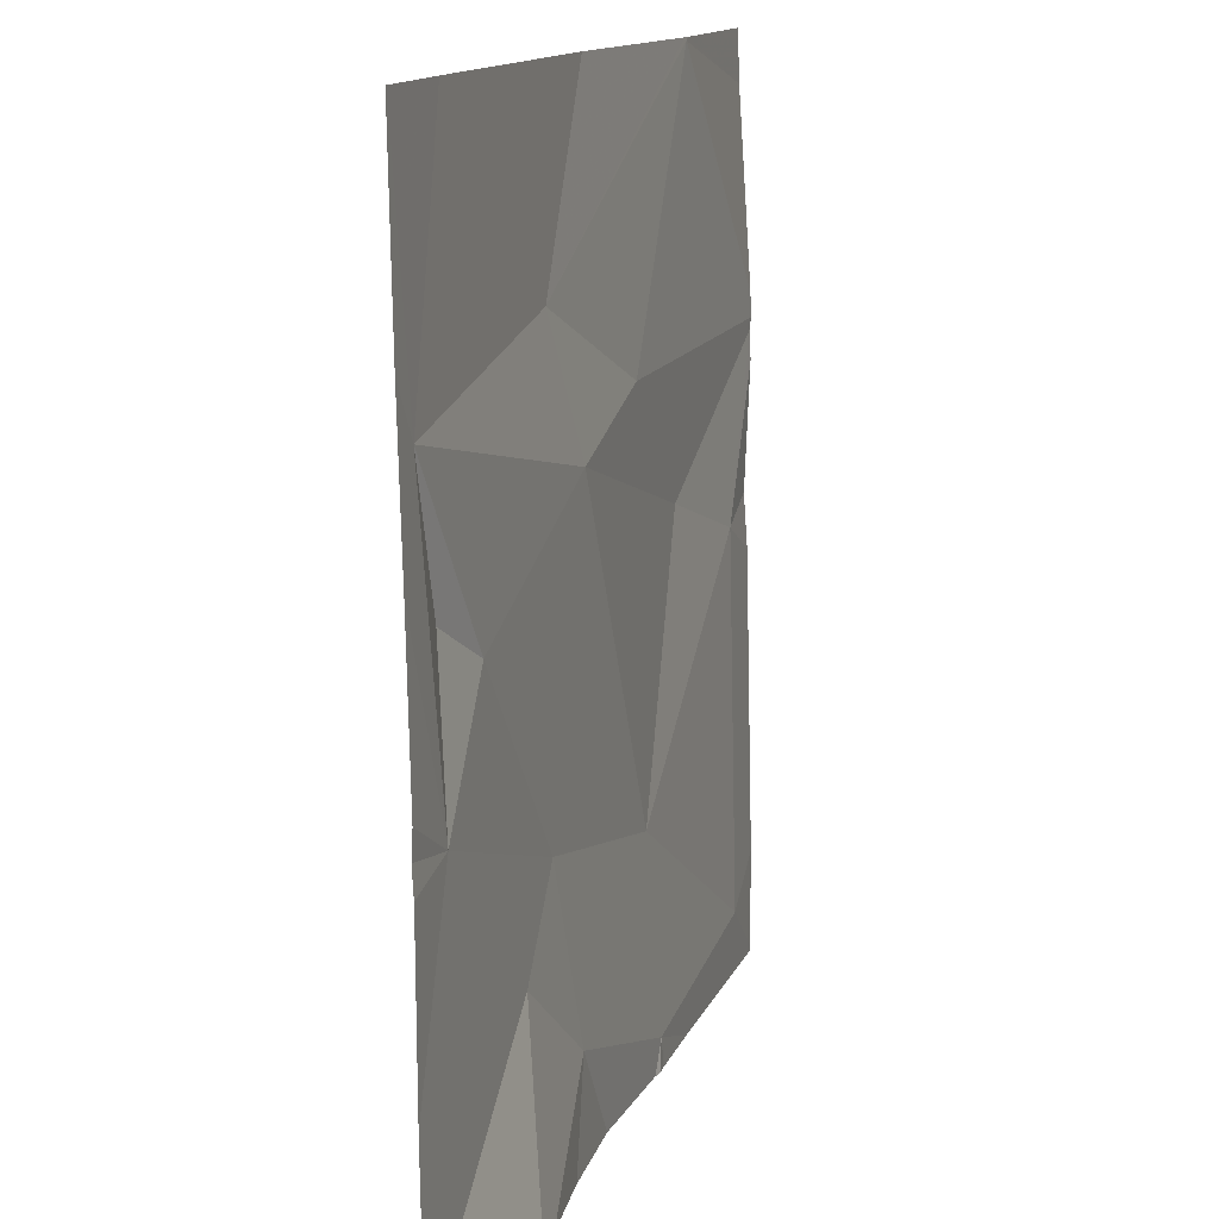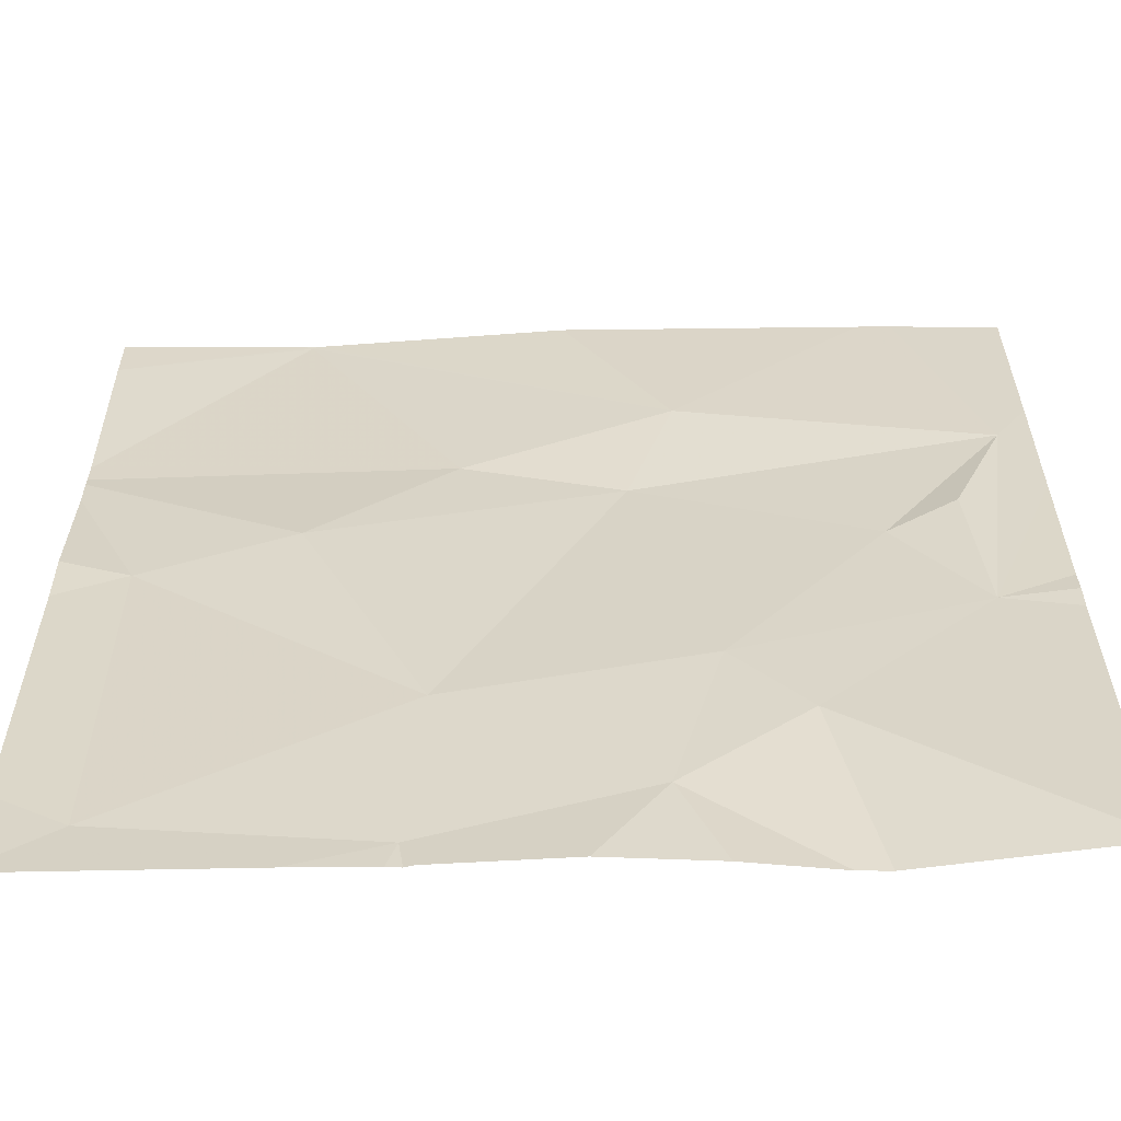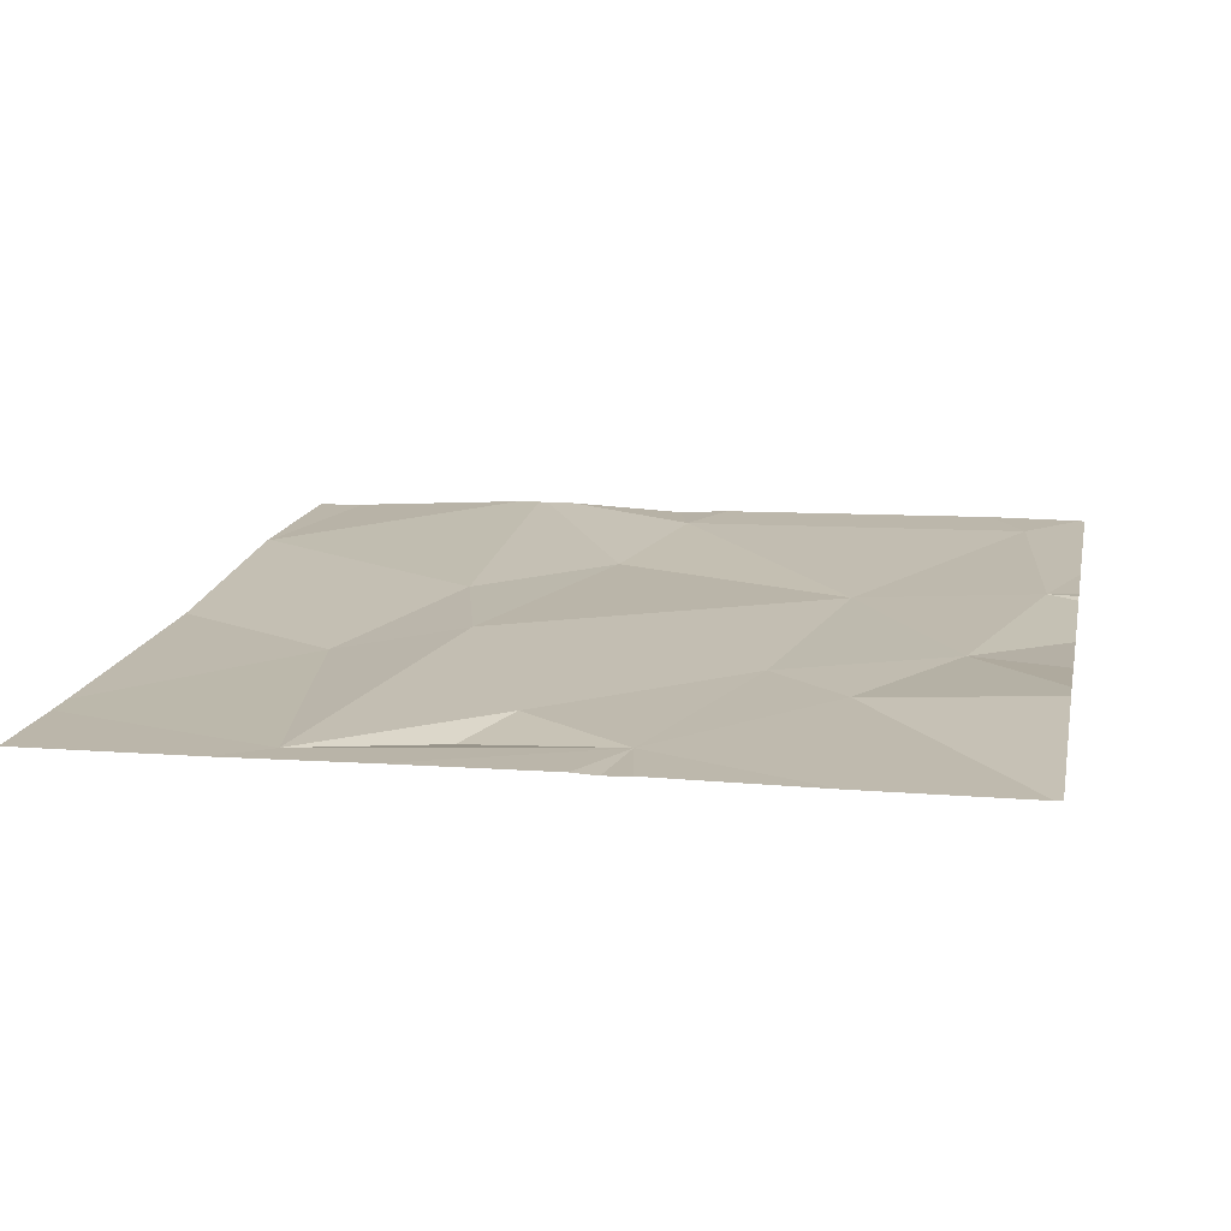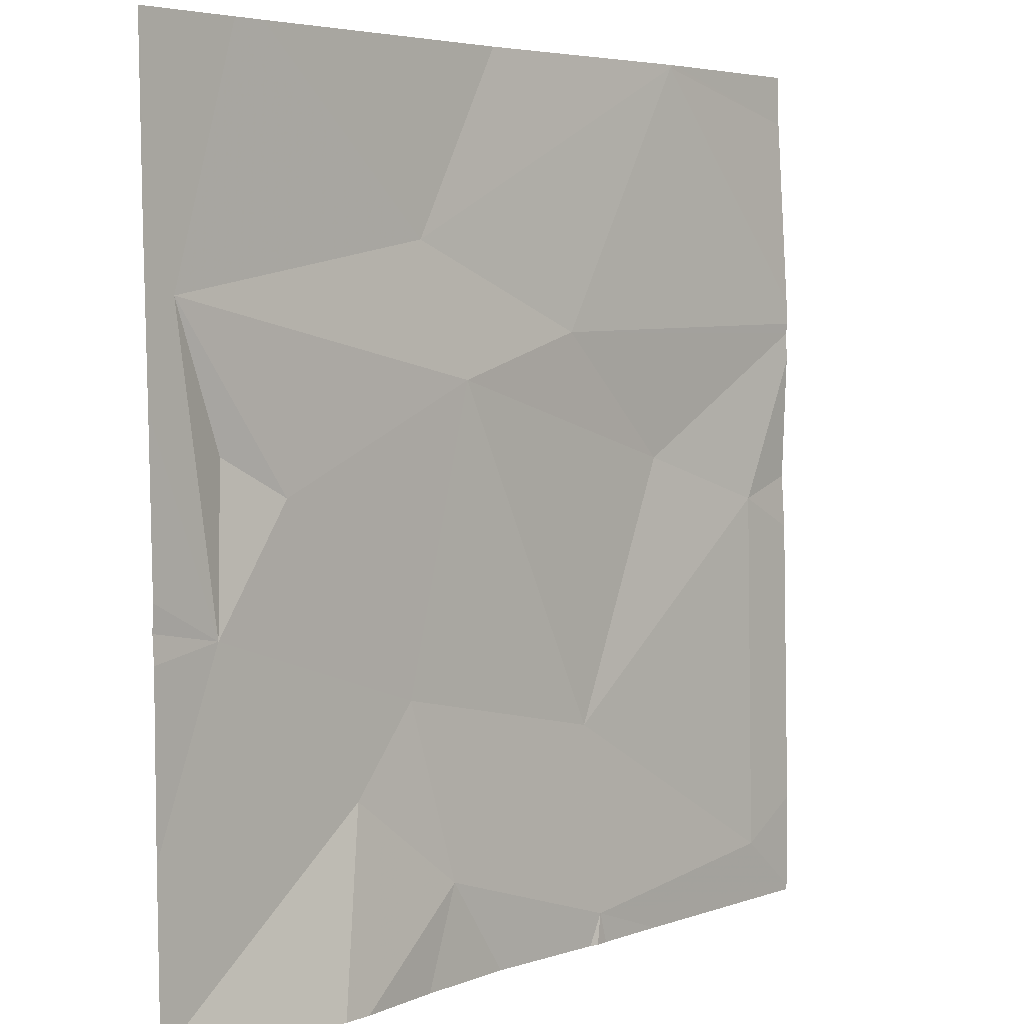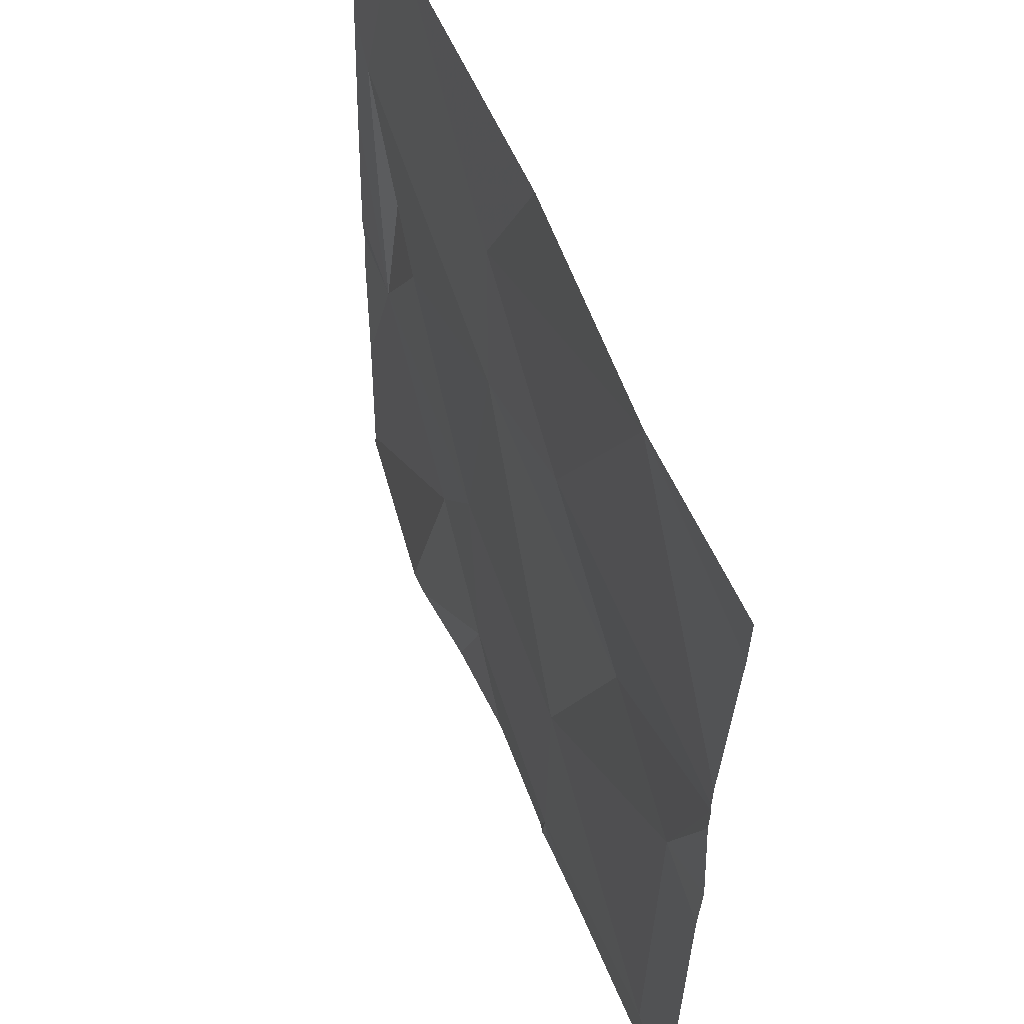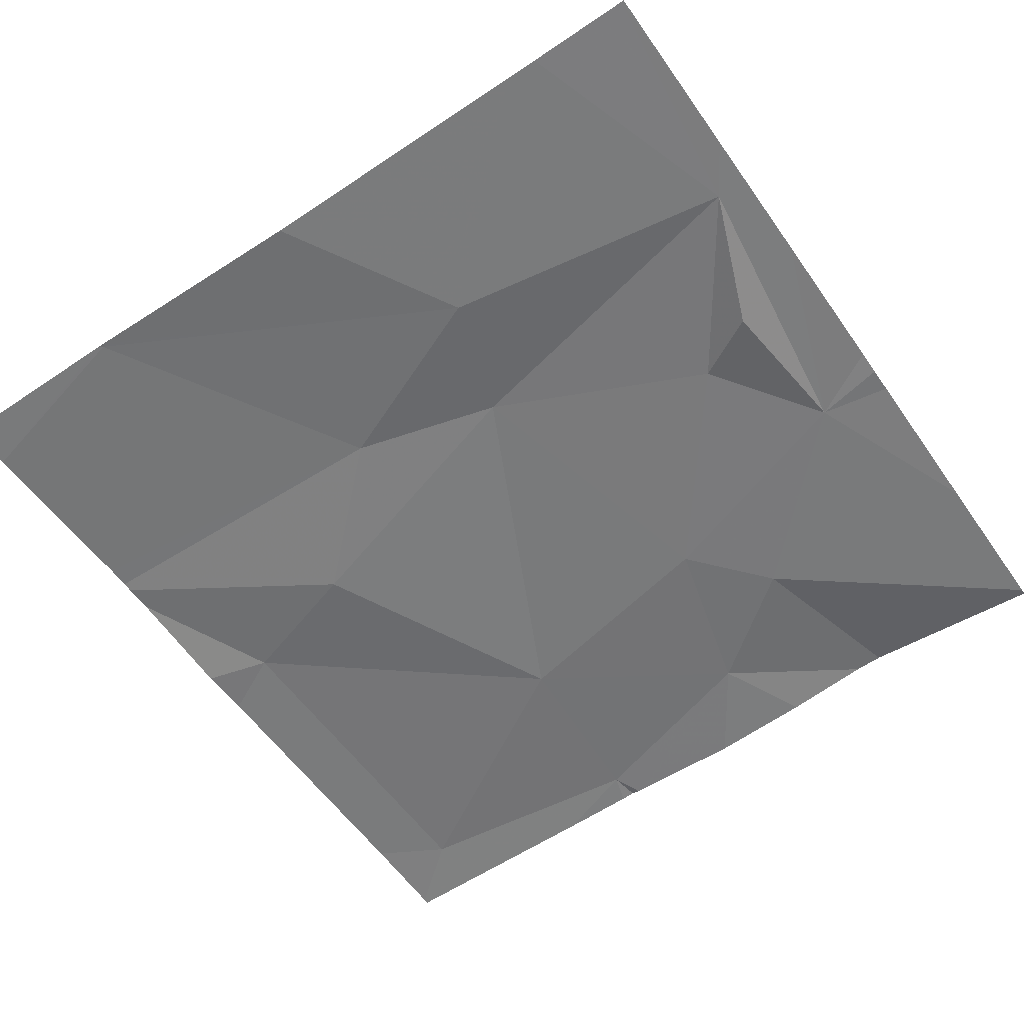
<metadata>
{"format":"obj","ext":"obj","renderer":"f3d","projection":"perspective","resolution":1024,"background":"white","views":[{"elev":13.4,"azim":-73.4,"up":"+Y"},{"elev":-61.0,"azim":-179.0,"up":"+Y"},{"elev":15.7,"azim":-78.7,"up":"+Z"},{"elev":4.6,"azim":-48.4,"up":"+Y"},{"elev":55.2,"azim":68.0,"up":"+Y"},{"elev":-58.8,"azim":-145.4,"up":"+Z"}]}
</metadata>
<code>
v -80.56 275.2 490.7
v -80.62 275.4 490.7
v -80.49 275.2 490.7
v -80.33 275 490.7
v -80.58 275 490.7
v -79.7 275.1 490.7
v -79.7 275.3 490.7
v -79.7 275.1 490.7
v -79.9 275.6 490.7
v -80.4 274.9 490.7
v -80.66 275.6 490.7
v -79.78 275.1 490.7
v -80.32 274.7 490.7
v -80.2 274.7 490.7
v -79.78 274.7 490.7
v -80.07 274.9 490.7
v -80.5 275.6 490.7
v -79.92 275.6 490.7
v -80.04 274.7 490.7
v -79.91 275.6 490.7
v -80.05 274.7 490.7
v -80.27 274.8 490.7
v -79.91 275.6 490.7
v -79.93 275.2 490.7
v -80.07 274.7 490.7
v -80.08 275.3 490.7
v -80.25 275.3 490.7
v -80.06 274.7 490.7
v -80.3 275.4 490.7
v -80.45 274.7 490.7
v -80.66 275.4 490.7
v -80.66 275 490.7
v -80.66 275.1 490.7
v -80.66 275 490.7
v -80.66 275.2 490.7
v -80.66 274.8 490.7
v -80.66 274.7 490.7
v -80.18 275.6 490.7
v -79.7 275.3 490.7
v -79.7 274.8 490.7
v -79.7 275.3 490.7
v -79.7 275.3 490.7
v -79.7 275.6 490.7
v -79.7 274.7 490.7
v -80.54 275.6 490.7
v -80.66 275.6 490.7
v -80.42 274.7 490.7
v -80.62 274.7 490.7
v -80.66 274.7 490.7
v -79.96 274.7 490.7
v -79.7 274.7 490.7
v -79.7 275.6 490.7
f 2 1 3
f 4 3 5
f 5 3 1
f 39 12 8
f 5 10 4
f 5 2 31
f 10 5 36
f 5 1 2
f 48 37 49
f 30 37 48
f 47 22 30
f 16 15 12
f 46 31 11
f 4 10 22
f 11 2 45
f 7 12 39
f 6 15 40
f 41 26 42
f 16 24 27
f 38 29 18
f 22 10 30
f 27 29 2
f 29 26 20
f 45 29 17
f 17 29 38
f 24 26 27
f 16 27 4
f 27 26 29
f 3 4 27
f 19 21 28
f 16 4 22
f 26 24 7
f 12 24 16
f 44 21 50
f 16 21 15
f 25 22 14
f 21 16 22
f 3 27 2
f 29 20 18
f 7 24 12
f 31 2 11
f 32 5 33
f 9 43 52
f 14 22 13
f 33 5 35
f 34 5 32
f 6 12 15
f 35 5 31
f 13 22 47
f 18 20 23
f 36 5 34
f 37 10 36
f 8 12 6
f 40 15 44
f 41 20 26
f 25 21 22
f 23 20 9
f 42 26 7
f 43 20 41
f 28 21 25
f 44 15 21
f 9 20 43
f 45 2 29
f 30 10 37
f 50 21 19
f 51 44 50

</code>
